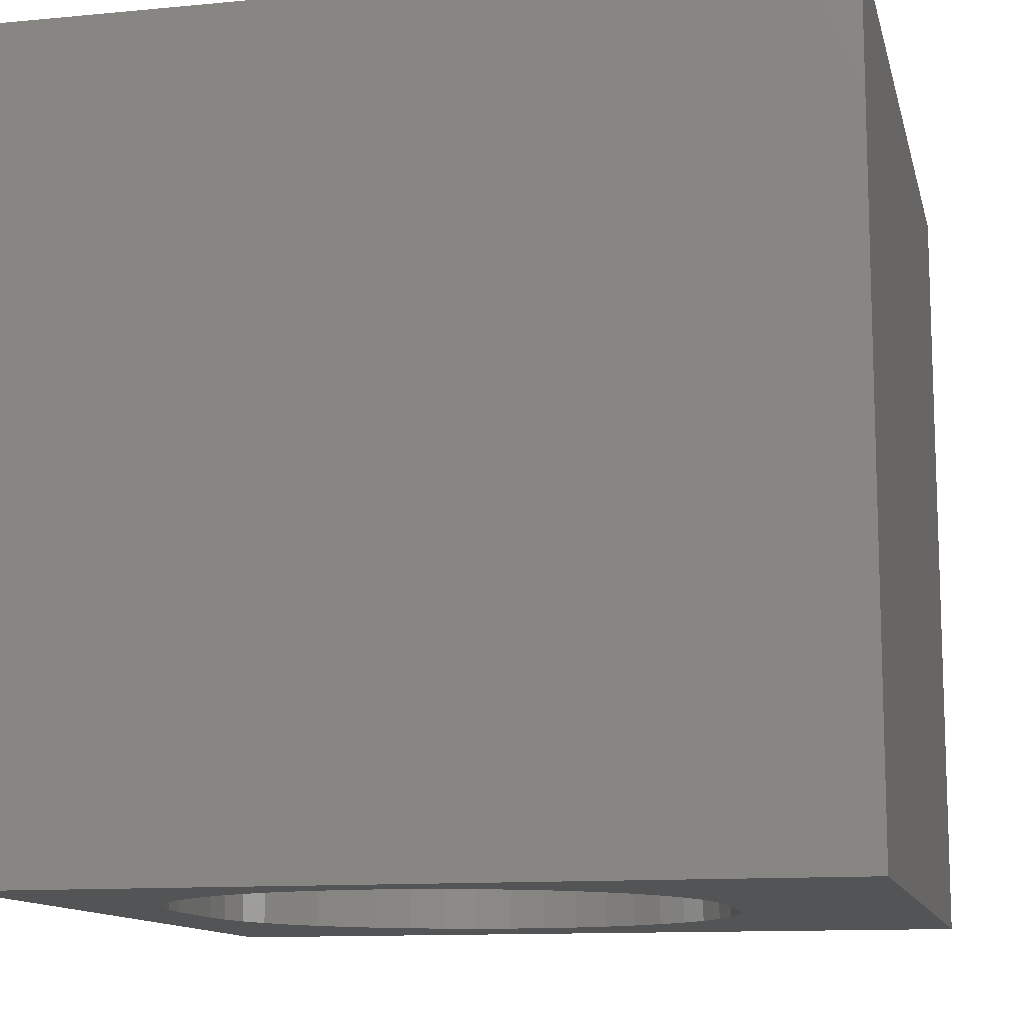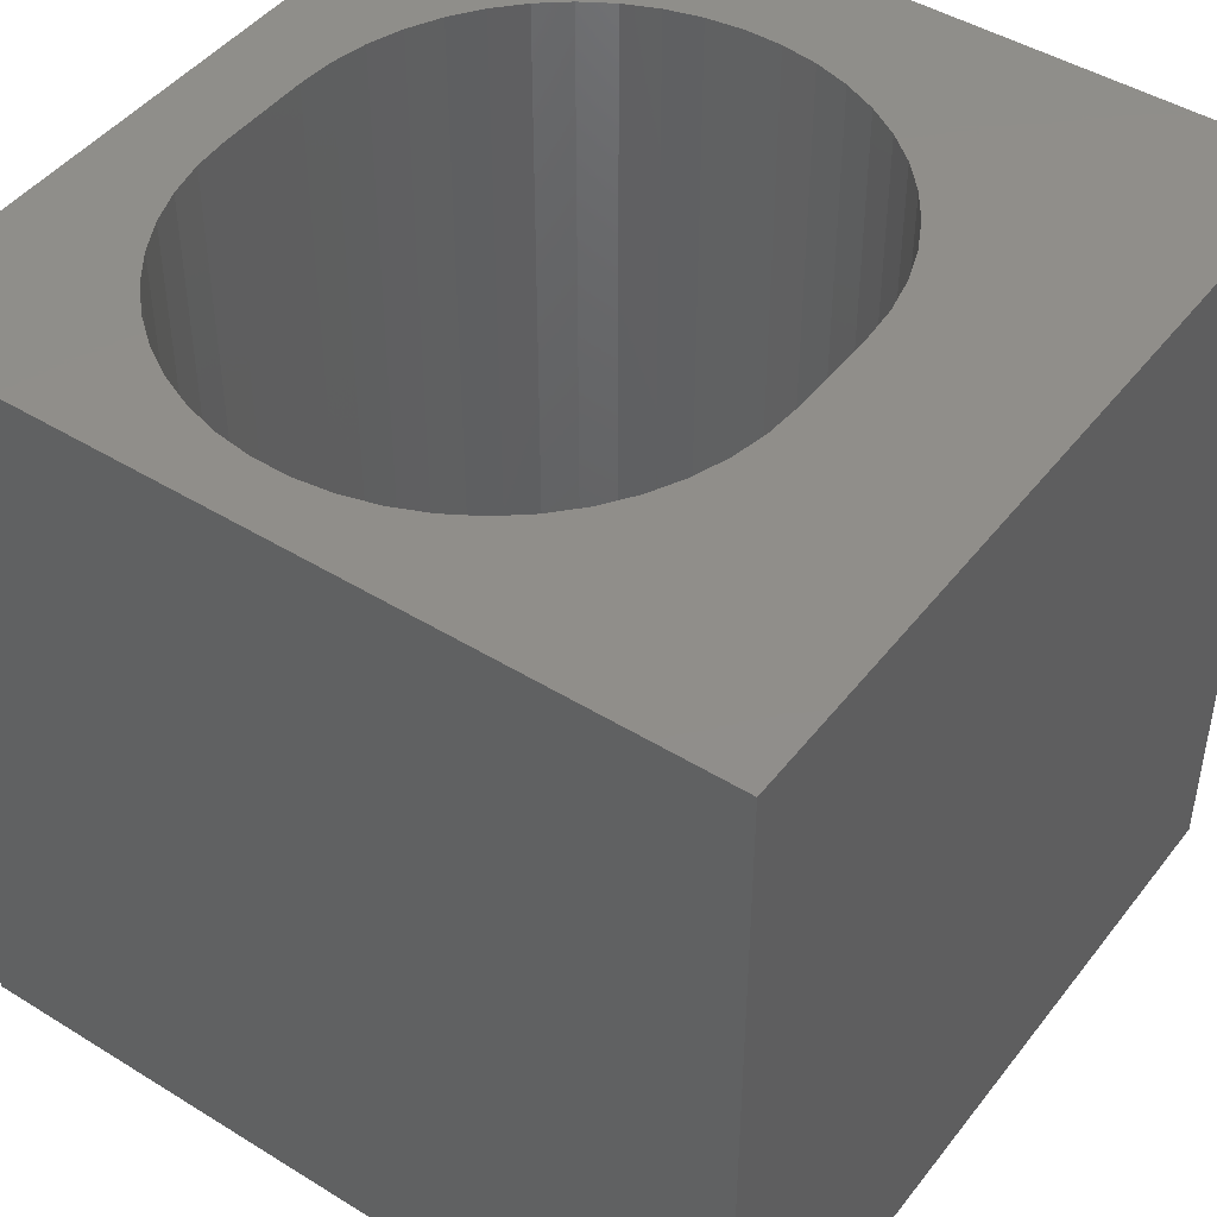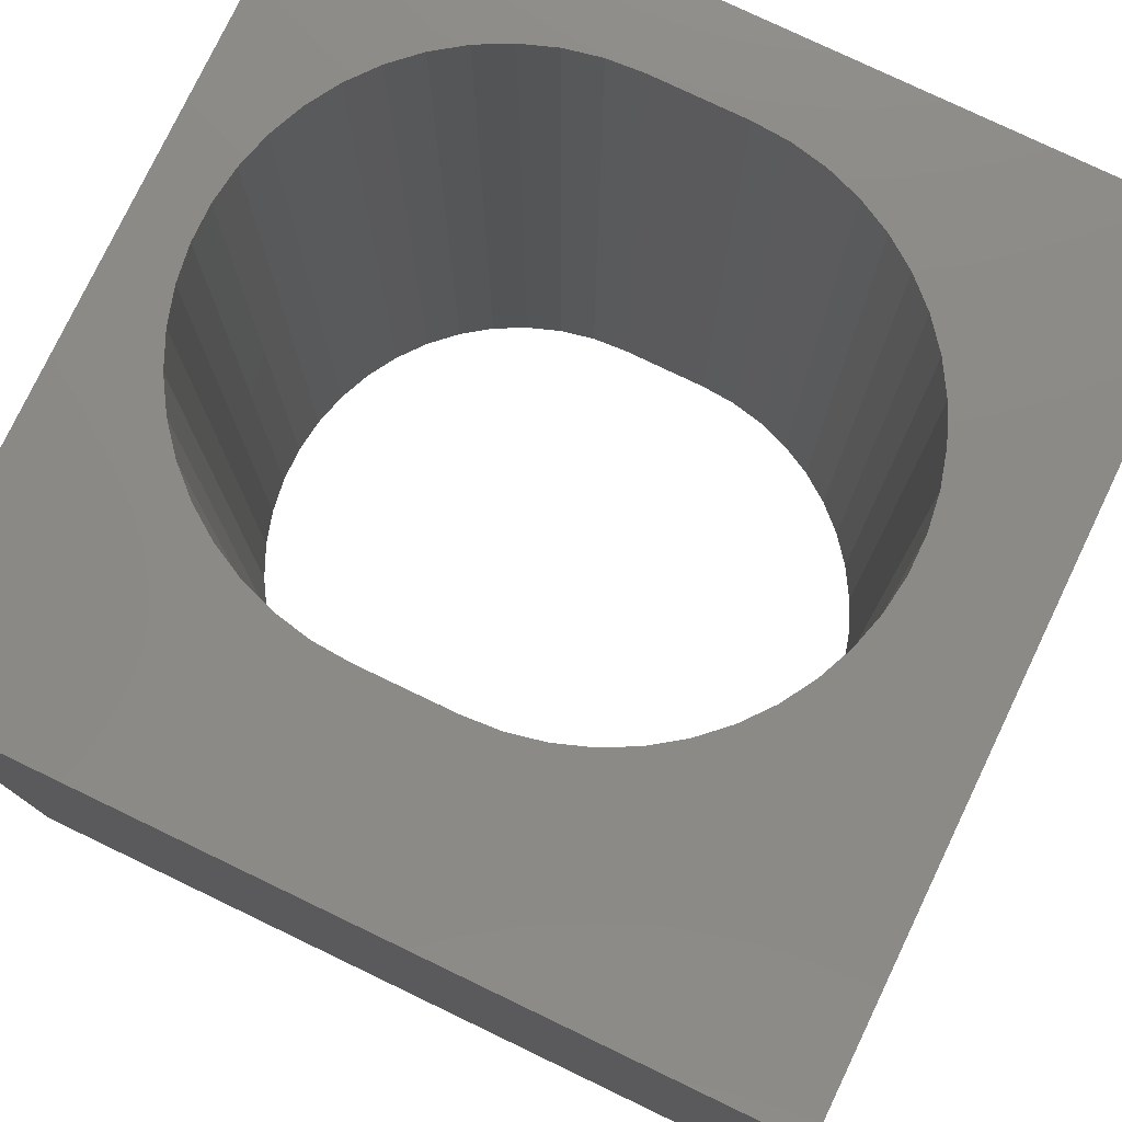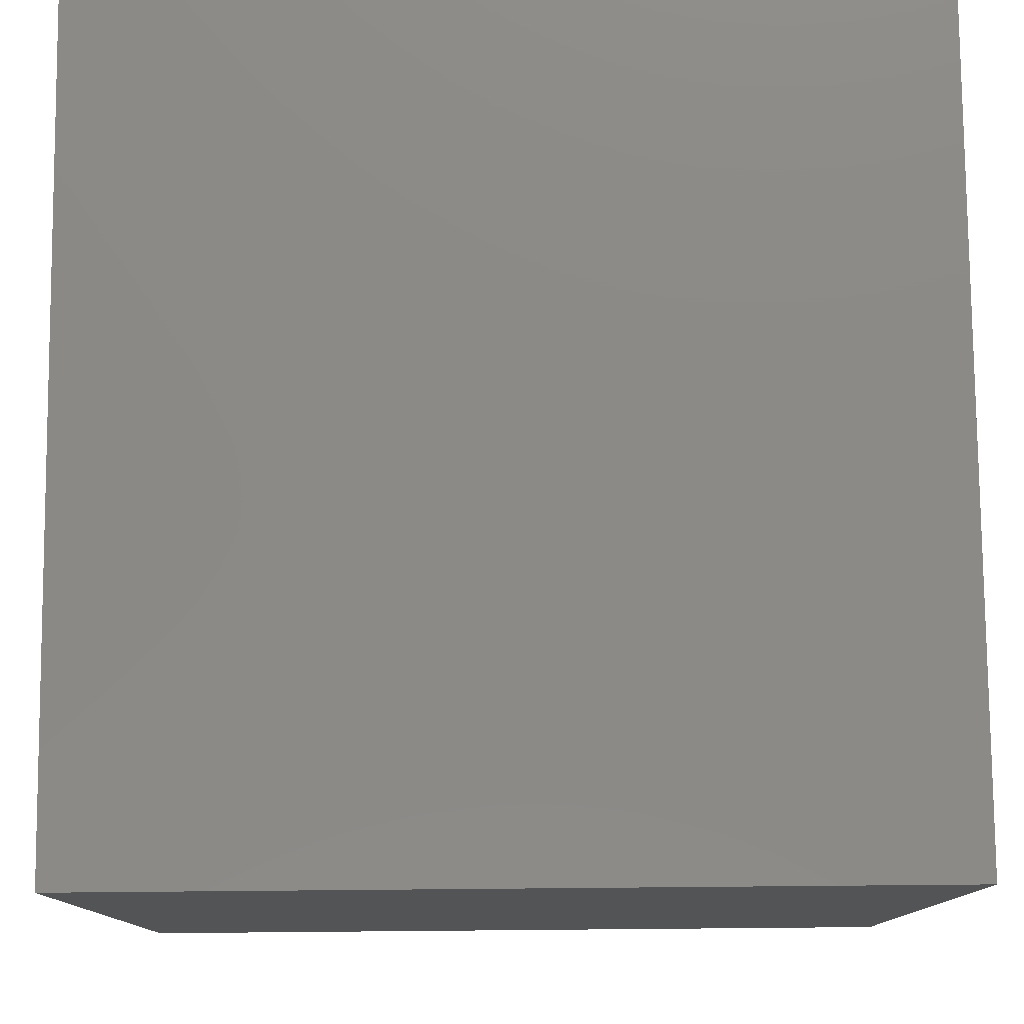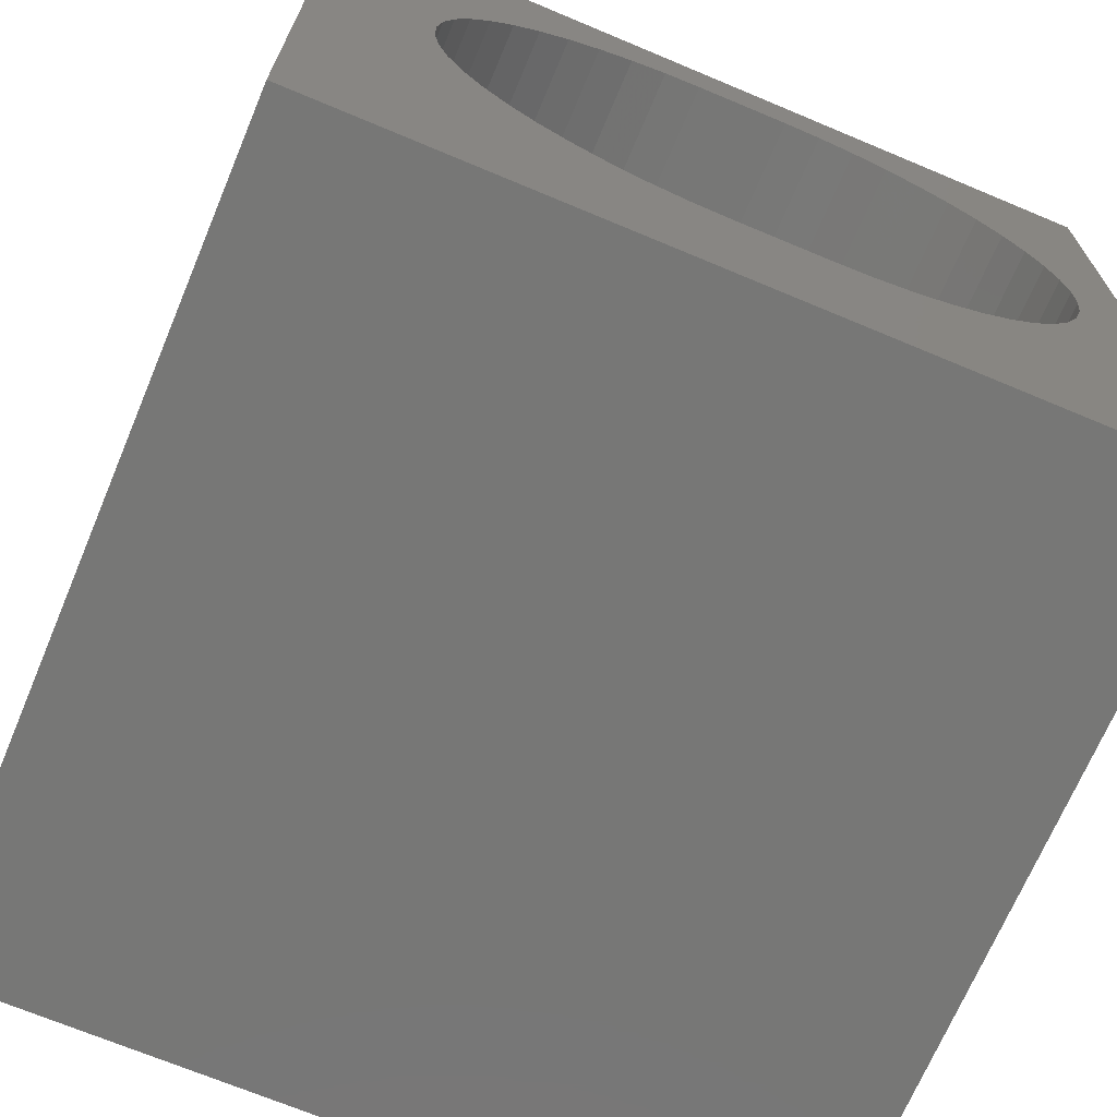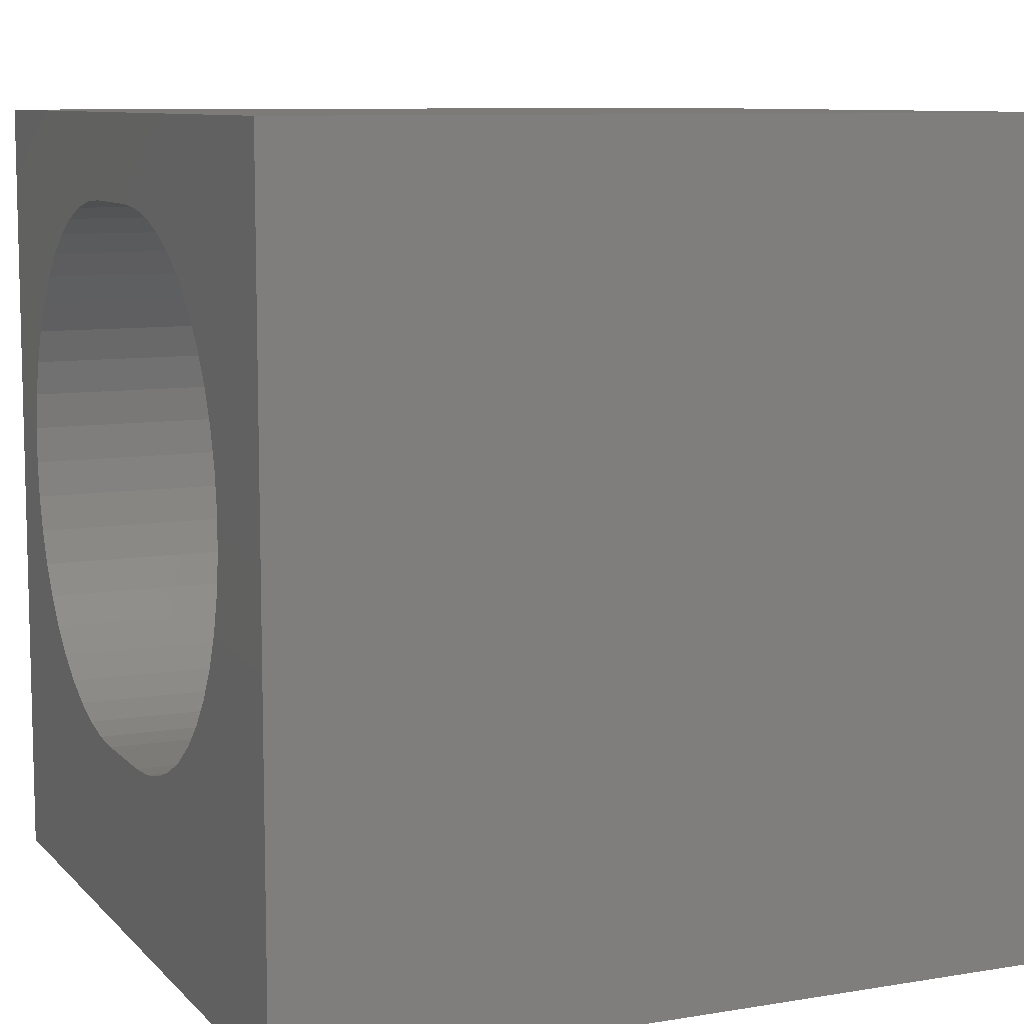
<metadata>
{"format":"stl","ext":"stl","renderer":"f3d","projection":"perspective","resolution":1024,"background":"white","views":[{"elev":-12.0,"azim":-77.2,"up":"+Z"},{"elev":45.7,"azim":-54.6,"up":"+Z"},{"elev":77.9,"azim":25.6,"up":"+Z"},{"elev":78.6,"azim":-90.5,"up":"+Y"},{"elev":-69.5,"azim":157.2,"up":"+Y"},{"elev":9.0,"azim":66.1,"up":"+Y"}]}
</metadata>
<code>
# stl→obj: 104 verts, 208 faces
v 0 10 10
v 0 10 0
v 0 0 10
v 0 0 0
v 8.509 6.282 10
v 10 10 10
v 8.385 6.723 10
v 8.203 7.143 10
v 3.164 2.371 10
v 2.733 2.524 10
v 6.13 8.829 10
v 6.562 8.676 10
v 6.968 8.465 10
v 7.342 8.201 10
v 10 0 10
v 7.676 3.311 10
v 7.342 2.999 10
v 7.676 7.889 10
v 7.965 7.534 10
v 8.571 5.829 10
v 8.571 5.371 10
v 8.509 4.918 10
v 8.385 4.477 10
v 8.203 4.057 10
v 7.965 3.666 10
v 3.612 2.278 10
v 2.326 2.735 10
v 1.952 2.999 10
v 1.618 3.311 10
v 6.968 2.735 10
v 6.562 2.524 10
v 6.13 2.371 10
v 3.612 8.922 10
v 4.069 8.953 10
v 5.226 8.953 10
v 5.682 8.922 10
v 1.329 3.666 10
v 1.091 4.057 10
v 0.9088 4.477 10
v 5.682 2.278 10
v 5.226 2.247 10
v 4.069 2.247 10
v 0.7853 4.918 10
v 0.723 5.371 10
v 0.723 5.829 10
v 0.7853 6.282 10
v 0.9088 6.723 10
v 1.091 7.143 10
v 1.329 7.534 10
v 1.618 7.889 10
v 1.952 8.201 10
v 2.326 8.465 10
v 2.733 8.676 10
v 3.164 8.829 10
v 10 10 0
v 10 0 0
v 0.723 5.371 0
v 6.968 8.465 0
v 6.562 8.676 0
v 6.13 8.829 0
v 0.7853 4.918 0
v 0.9088 4.477 0
v 1.091 4.057 0
v 7.676 3.311 0
v 7.342 2.999 0
v 6.968 2.735 0
v 8.509 6.282 0
v 8.385 6.723 0
v 8.203 7.143 0
v 7.965 7.534 0
v 7.965 3.666 0
v 8.203 4.057 0
v 8.385 4.477 0
v 7.676 7.889 0
v 7.342 8.201 0
v 0.9088 6.723 0
v 0.7853 6.282 0
v 0.723 5.829 0
v 1.329 3.666 0
v 1.618 3.311 0
v 1.952 2.999 0
v 2.326 2.735 0
v 2.733 2.524 0
v 3.164 2.371 0
v 8.509 4.918 0
v 8.571 5.371 0
v 8.571 5.829 0
v 3.612 8.922 0
v 3.164 8.829 0
v 2.733 8.676 0
v 2.326 8.465 0
v 1.952 8.201 0
v 1.618 7.889 0
v 1.329 7.534 0
v 1.091 7.143 0
v 5.682 8.922 0
v 5.226 8.953 0
v 4.069 8.953 0
v 5.682 2.278 0
v 6.13 2.371 0
v 6.562 2.524 0
v 3.612 2.278 0
v 4.069 2.247 0
v 5.226 2.247 0
f 1 2 3
f 3 2 4
f 5 6 7
f 7 6 8
f 9 10 3
f 11 12 6
f 6 12 13
f 6 13 14
f 15 16 17
f 14 18 6
f 6 18 19
f 6 19 8
f 5 20 6
f 6 20 21
f 6 21 15
f 15 21 22
f 15 22 23
f 23 24 15
f 15 24 25
f 15 25 16
f 9 3 26
f 10 27 3
f 3 27 28
f 3 28 29
f 17 30 15
f 15 30 31
f 15 31 32
f 33 34 1
f 1 34 35
f 1 35 6
f 6 35 36
f 6 36 11
f 29 37 3
f 3 37 38
f 3 38 39
f 32 40 15
f 15 40 41
f 15 41 3
f 3 41 42
f 3 42 26
f 39 43 3
f 3 43 44
f 3 44 1
f 1 44 45
f 1 45 46
f 46 47 1
f 1 47 48
f 1 48 49
f 49 50 1
f 1 50 51
f 1 51 52
f 52 53 1
f 1 53 54
f 1 54 33
f 55 6 56
f 56 6 15
f 57 4 2
f 58 59 55
f 55 59 60
f 57 61 4
f 4 61 62
f 4 62 63
f 64 56 65
f 65 56 66
f 67 68 55
f 55 68 69
f 55 69 70
f 64 71 56
f 56 71 72
f 56 72 73
f 70 74 55
f 55 74 75
f 55 75 58
f 76 77 2
f 2 77 78
f 2 78 57
f 63 79 4
f 4 79 80
f 4 80 81
f 81 82 4
f 4 82 83
f 4 83 84
f 73 85 56
f 56 85 86
f 56 86 55
f 55 86 87
f 55 87 67
f 88 89 2
f 2 89 90
f 90 91 2
f 2 91 92
f 2 92 93
f 93 94 2
f 2 94 95
f 2 95 76
f 60 96 55
f 55 96 97
f 55 97 2
f 2 97 98
f 2 98 88
f 99 100 56
f 56 100 101
f 56 101 66
f 84 102 4
f 4 102 103
f 4 103 56
f 56 103 104
f 56 104 99
f 6 55 1
f 1 55 2
f 56 15 4
f 4 15 3
f 98 34 33
f 98 33 88
f 88 33 54
f 88 54 89
f 89 54 53
f 89 53 90
f 90 53 52
f 90 52 91
f 91 52 51
f 91 51 92
f 92 51 50
f 92 50 93
f 93 50 49
f 93 49 94
f 94 49 48
f 94 48 95
f 95 48 47
f 95 47 76
f 76 47 46
f 76 46 77
f 77 46 45
f 77 45 78
f 78 45 44
f 78 44 57
f 57 44 43
f 57 43 61
f 61 43 39
f 61 39 62
f 62 39 38
f 62 38 63
f 63 38 37
f 63 37 79
f 79 37 29
f 79 29 80
f 80 29 28
f 80 28 81
f 81 28 27
f 81 27 82
f 82 27 10
f 82 10 83
f 83 10 9
f 83 9 84
f 84 9 26
f 84 26 102
f 102 26 42
f 102 42 103
f 98 97 34
f 34 97 35
f 104 41 40
f 104 40 99
f 99 40 32
f 99 32 100
f 100 32 31
f 100 31 101
f 101 31 30
f 101 30 66
f 66 30 17
f 66 17 65
f 65 17 16
f 65 16 64
f 64 16 25
f 64 25 71
f 71 25 24
f 71 24 72
f 72 24 23
f 72 23 73
f 73 23 22
f 73 22 85
f 85 22 21
f 85 21 86
f 86 21 20
f 86 20 87
f 87 20 5
f 87 5 67
f 67 5 7
f 67 7 68
f 68 7 8
f 68 8 69
f 69 8 19
f 69 19 70
f 70 19 18
f 70 18 74
f 74 18 14
f 74 14 75
f 75 14 13
f 75 13 58
f 58 13 12
f 58 12 59
f 59 12 11
f 59 11 60
f 60 11 36
f 60 36 96
f 96 36 35
f 96 35 97
f 104 103 41
f 41 103 42

</code>
